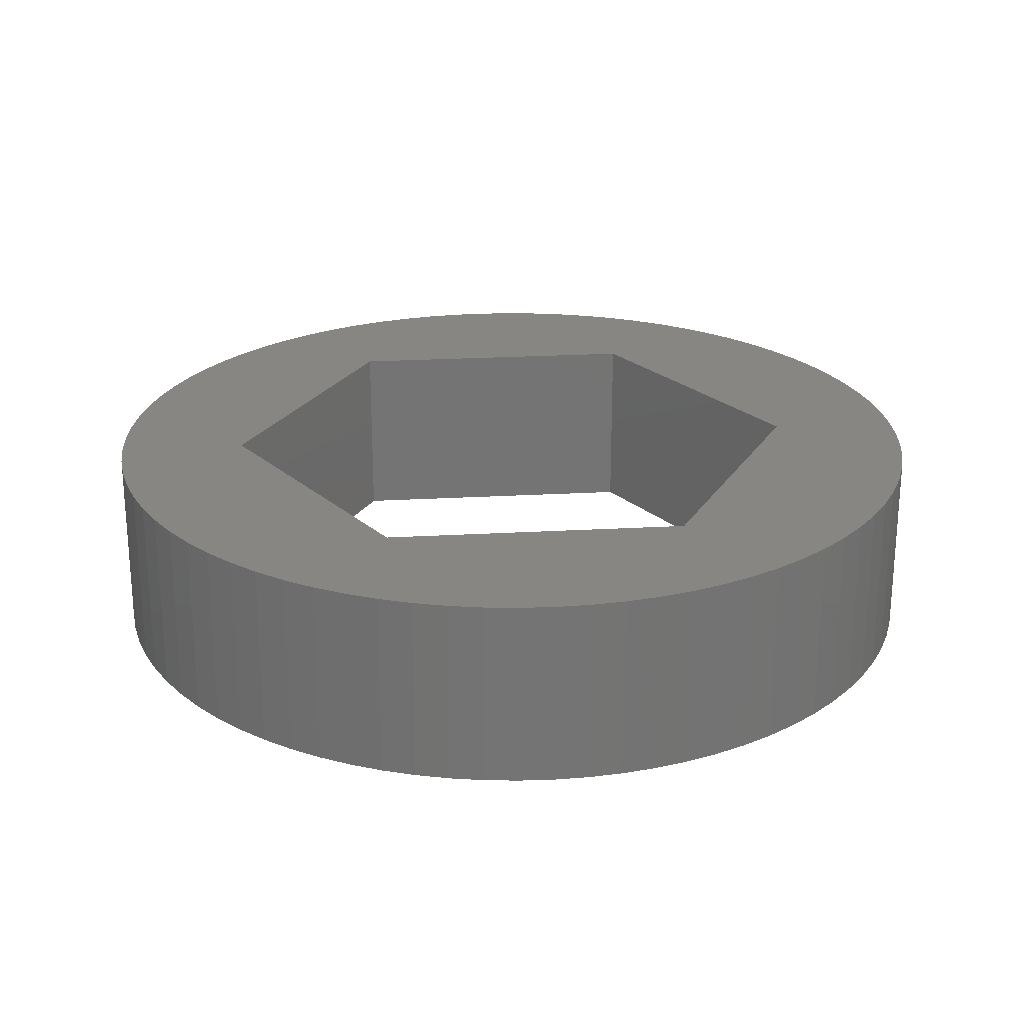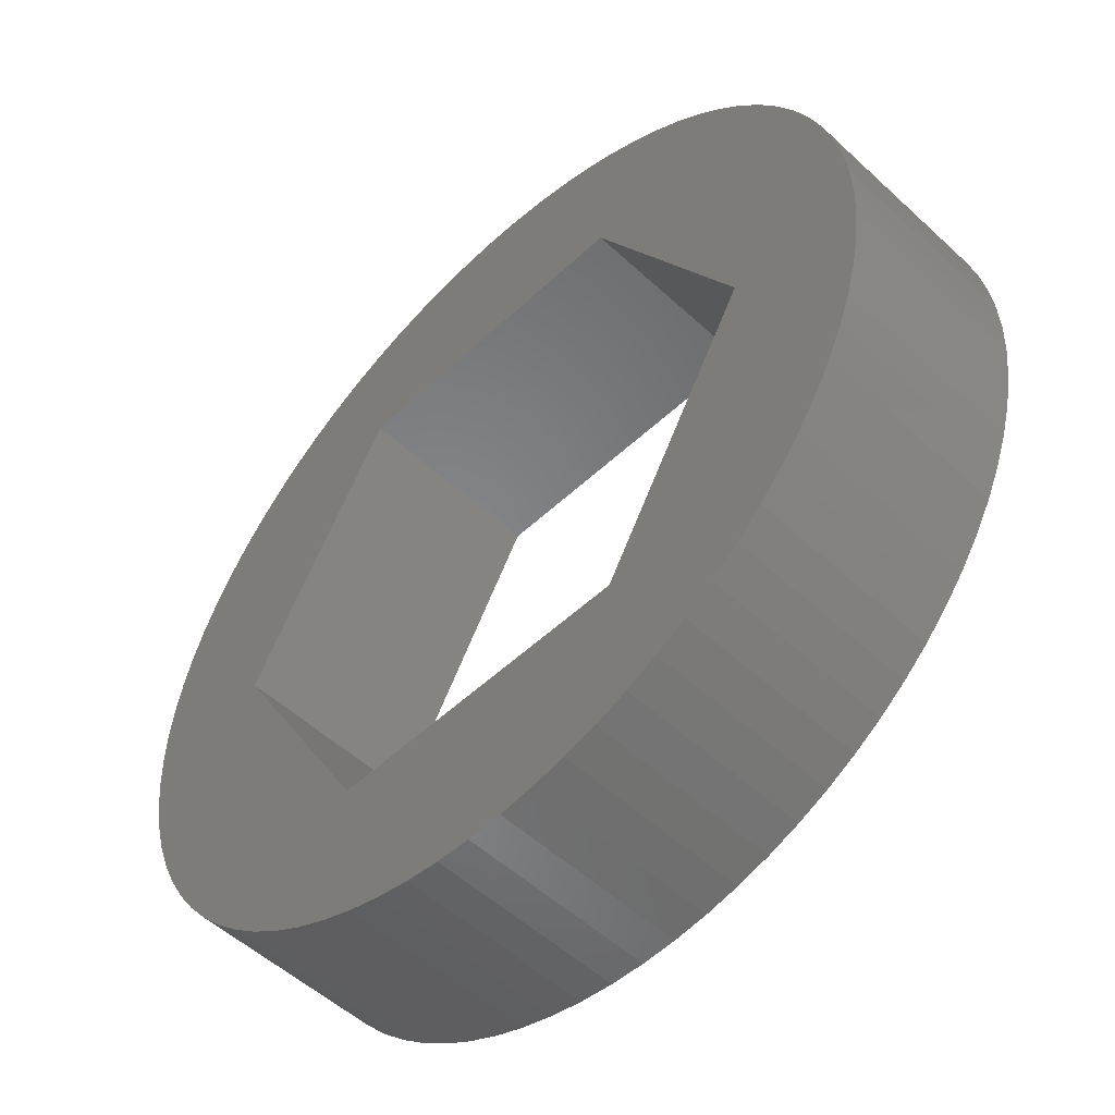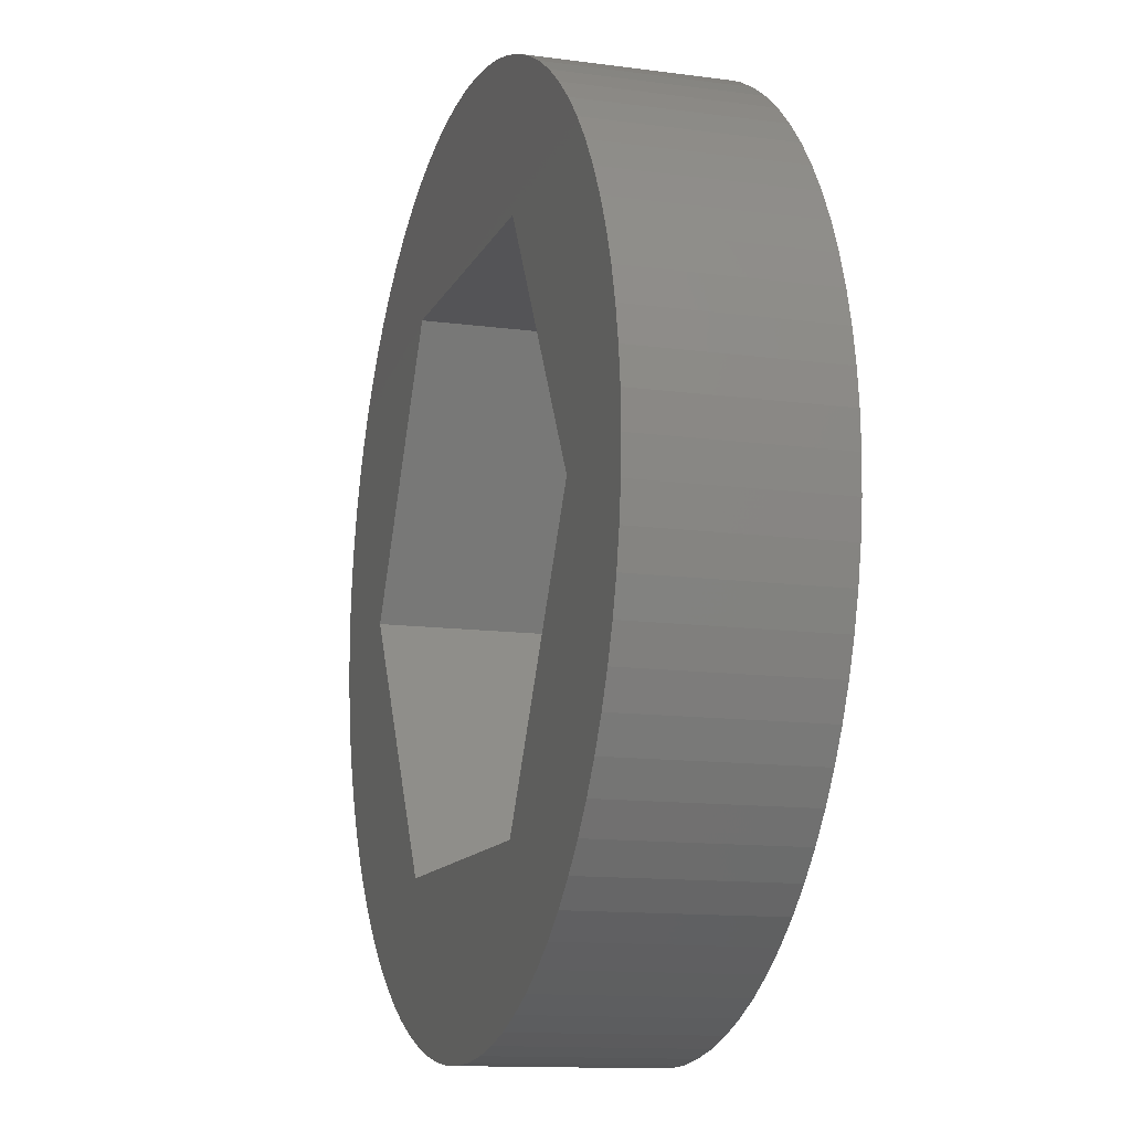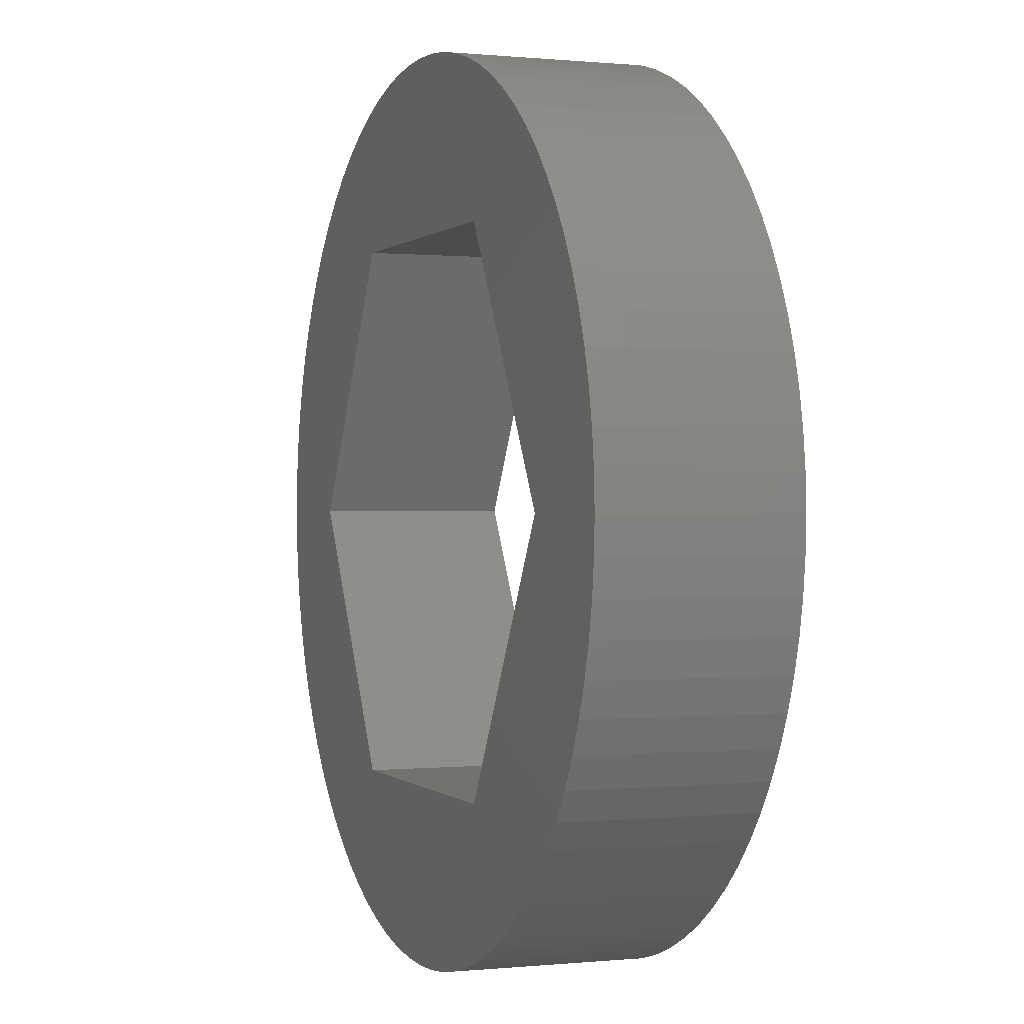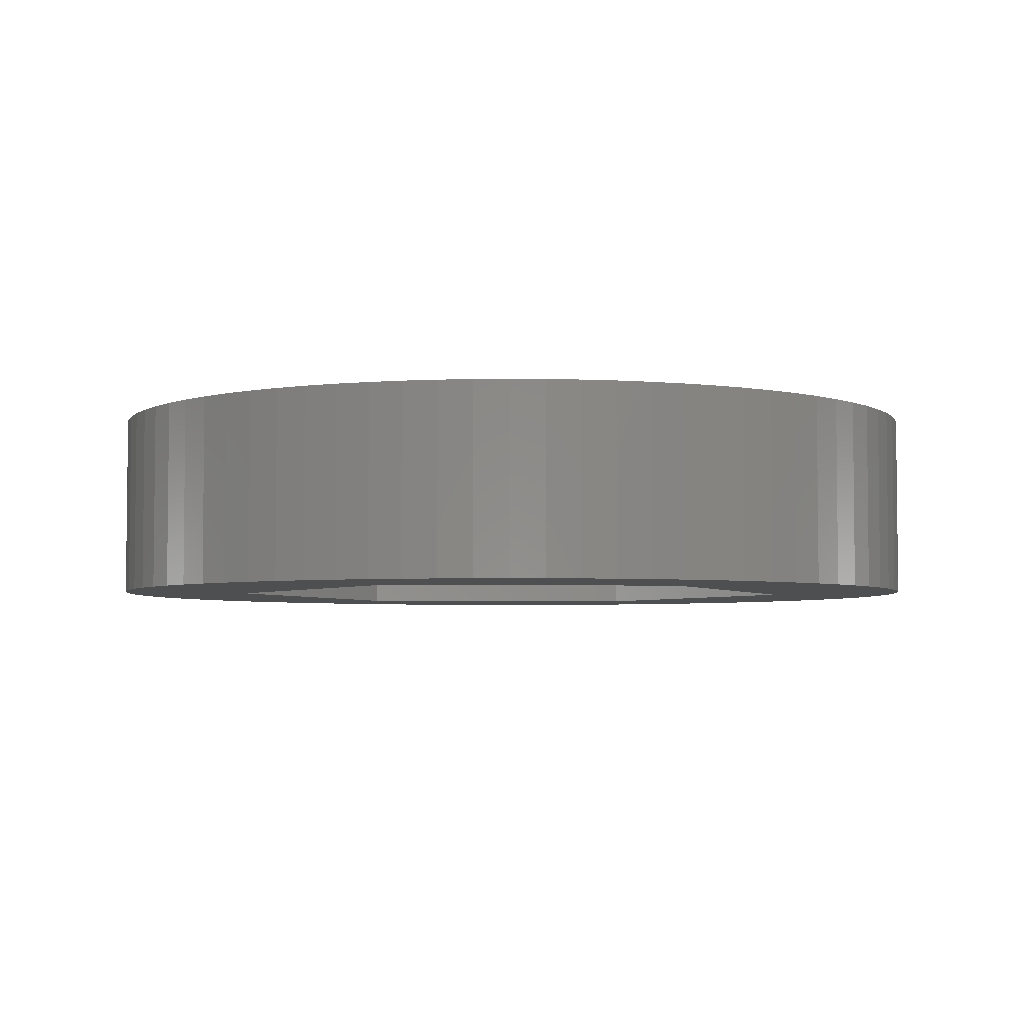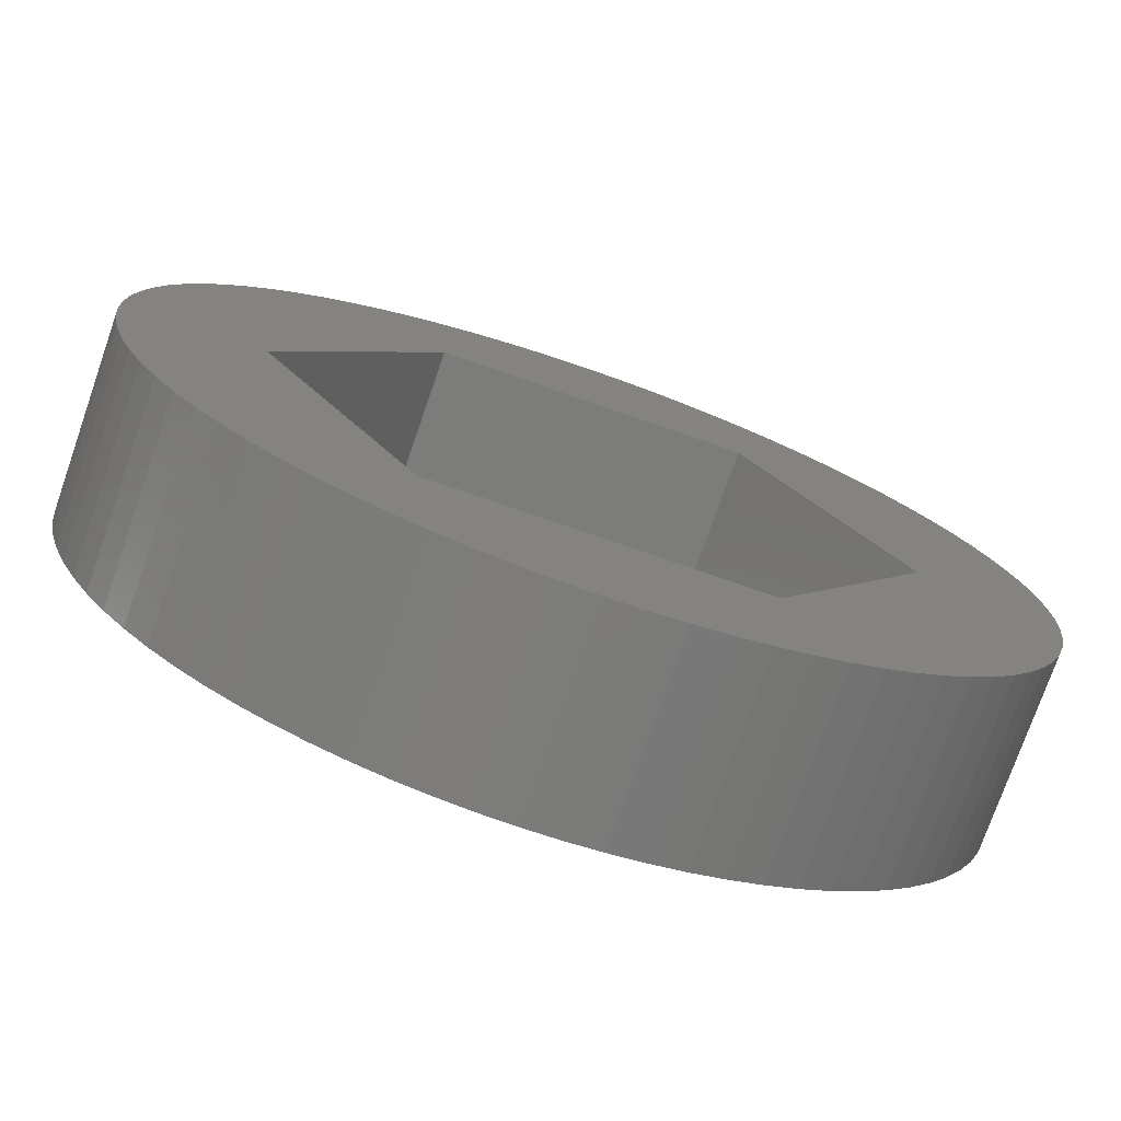
<metadata>
{"format":"stl","ext":"stl","renderer":"f3d","projection":"perspective","resolution":1024,"background":"white","views":[{"elev":23.9,"azim":174.6,"up":"+Z"},{"elev":-52.6,"azim":45.2,"up":"+Y"},{"elev":-12.6,"azim":72.6,"up":"+Y"},{"elev":0.2,"azim":-110.7,"up":"+Y"},{"elev":-4.2,"azim":-4.2,"up":"+Z"},{"elev":-75.1,"azim":160.8,"up":"+Y"}]}
</metadata>
<code>
# stl→obj: 172 verts, 344 faces
v -9.24 0 0
v -9.212 -0.725 0
v -9.24 0 4
v -9.212 -0.725 4
v -9.212 0.725 0
v -9.126 1.445 0
v -8.985 2.157 0
v -8.788 2.855 0
v -8.537 3.536 0
v -8.233 4.195 0
v -7.878 4.828 0
v -7.475 5.431 0
v -7.026 6.001 0
v -6.534 6.534 0
v -6.001 7.026 0
v -5.431 7.475 0
v -4.828 7.878 0
v -4.195 8.233 0
v -3.536 8.537 0
v -2.855 8.788 0
v -2.157 8.985 0
v -1.445 9.126 0
v -0.725 9.212 0
v 0 9.24 0
v -3.225 5.586 0
v 0.725 9.212 0
v 3.225 5.586 0
v 9.212 0.725 0
v 6.45 0 0
v 9.126 1.445 0
v 8.985 2.157 0
v 8.788 2.855 0
v 8.537 3.536 0
v 8.233 4.195 0
v 7.878 4.828 0
v 7.475 5.431 0
v 6.001 7.026 0
v 6.534 6.534 0
v 9.24 0 0
v 3.225 -5.586 0
v 6.534 -6.534 0
v 6.001 -7.026 0
v 1.445 -9.126 0
v -3.225 -5.586 0
v 2.157 -8.985 0
v 2.855 -8.788 0
v 3.536 -8.537 0
v 4.195 -8.233 0
v 4.828 -7.878 0
v 0.725 -9.212 0
v 0 -9.24 0
v -0.725 -9.212 0
v -1.445 -9.126 0
v -2.157 -8.985 0
v -2.855 -8.788 0
v -3.536 -8.537 0
v -4.195 -8.233 0
v -4.828 -7.878 0
v -5.431 -7.475 0
v -6.001 -7.026 0
v -6.534 -6.534 0
v -7.026 -6.001 0
v -7.475 -5.431 0
v -7.878 -4.828 0
v -8.233 -4.195 0
v -8.537 -3.536 0
v -8.788 -2.855 0
v -8.985 -2.157 0
v -9.126 -1.445 0
v -6.45 0 0
v 5.431 -7.475 0
v 7.026 -6.001 0
v 9.212 -0.725 0
v 1.445 9.126 0
v 2.157 8.985 0
v 2.855 8.788 0
v 3.536 8.537 0
v 4.195 8.233 0
v 4.828 7.878 0
v 5.431 7.475 0
v 7.026 6.001 0
v 9.126 -1.445 0
v 8.985 -2.157 0
v 8.788 -2.855 0
v 8.537 -3.536 0
v 8.233 -4.195 0
v 7.878 -4.828 0
v 7.475 -5.431 0
v -9.212 0.725 4
v -8.985 -2.157 4
v -9.126 -1.445 4
v -8.788 -2.855 4
v -8.537 -3.536 4
v -8.233 -4.195 4
v -7.878 -4.828 4
v -7.475 -5.431 4
v -7.026 -6.001 4
v -6.534 -6.534 4
v -6.001 -7.026 4
v -5.431 -7.475 4
v -4.828 -7.878 4
v -4.195 -8.233 4
v -3.536 -8.537 4
v -2.855 -8.788 4
v -2.157 -8.985 4
v -1.445 -9.126 4
v -0.725 -9.212 4
v 0 -9.24 4
v -3.225 -5.586 4
v -6.45 0 4
v -3.225 5.586 4
v 3.225 5.586 4
v 6.001 7.026 4
v 7.026 6.001 4
v 6.534 6.534 4
v 7.475 5.431 4
v 4.828 7.878 4
v 4.195 8.233 4
v 3.536 8.537 4
v 2.855 8.788 4
v 2.157 8.985 4
v 1.445 9.126 4
v 6.45 0 4
v 9.24 0 4
v 9.212 0.725 4
v 9.126 1.445 4
v 8.985 2.157 4
v 8.788 2.855 4
v 8.537 3.536 4
v 8.233 4.195 4
v 7.878 4.828 4
v 0 9.24 4
v 0.725 9.212 4
v -0.725 9.212 4
v -1.445 9.126 4
v -2.157 8.985 4
v -2.855 8.788 4
v -3.536 8.537 4
v -4.195 8.233 4
v -4.828 7.878 4
v -5.431 7.475 4
v -6.001 7.026 4
v -6.534 6.534 4
v -7.026 6.001 4
v -7.475 5.431 4
v -7.878 4.828 4
v -8.233 4.195 4
v -8.537 3.536 4
v -8.788 2.855 4
v -8.985 2.157 4
v -9.126 1.445 4
v 0.725 -9.212 4
v 9.212 -0.725 4
v 6.534 -6.534 4
v 3.225 -5.586 4
v 6.001 -7.026 4
v 5.431 7.475 4
v 5.431 -7.475 4
v 4.828 -7.878 4
v 4.195 -8.233 4
v 3.536 -8.537 4
v 2.855 -8.788 4
v 2.157 -8.985 4
v 1.445 -9.126 4
v 7.026 -6.001 4
v 7.475 -5.431 4
v 7.878 -4.828 4
v 8.233 -4.195 4
v 8.537 -3.536 4
v 8.788 -2.855 4
v 8.985 -2.157 4
v 9.126 -1.445 4
f 1 2 3
f 3 2 4
f 1 5 2
f 2 5 6
f 2 6 7
f 2 7 8
f 2 8 9
f 2 9 10
f 2 10 11
f 2 11 12
f 2 12 13
f 2 13 14
f 2 14 15
f 2 15 16
f 2 16 17
f 2 17 18
f 2 18 19
f 2 19 20
f 2 20 21
f 2 21 22
f 2 22 23
f 2 23 24
f 25 24 26
f 27 28 29
f 27 30 28
f 27 31 30
f 27 32 31
f 27 33 32
f 27 34 33
f 27 35 34
f 27 36 35
f 27 37 38
f 29 28 39
f 40 41 42
f 40 43 44
f 40 45 43
f 40 46 45
f 40 47 46
f 40 48 47
f 40 49 48
f 44 43 50
f 2 50 51
f 2 51 52
f 2 52 53
f 2 53 54
f 2 54 55
f 2 55 56
f 2 56 57
f 2 57 58
f 2 58 59
f 2 59 60
f 2 60 61
f 2 61 62
f 2 62 63
f 2 63 64
f 2 64 65
f 2 65 66
f 2 66 67
f 2 67 68
f 2 68 69
f 44 2 70
f 40 71 49
f 2 44 50
f 29 41 40
f 29 72 41
f 29 39 73
f 2 24 25
f 70 2 25
f 25 26 74
f 25 74 75
f 25 75 76
f 25 76 77
f 25 77 78
f 25 78 79
f 25 79 80
f 25 80 37
f 25 37 27
f 27 38 81
f 27 81 36
f 40 42 71
f 29 73 82
f 29 82 83
f 29 83 84
f 29 84 85
f 29 85 86
f 29 86 87
f 29 87 88
f 29 88 72
f 1 3 5
f 5 3 89
f 89 3 4
f 90 89 91
f 91 89 4
f 92 89 90
f 93 89 92
f 94 89 93
f 95 89 94
f 96 89 95
f 97 89 96
f 98 89 97
f 99 89 98
f 100 89 99
f 101 89 100
f 102 89 101
f 103 89 102
f 104 89 103
f 105 89 104
f 106 89 105
f 107 89 106
f 108 89 107
f 109 89 108
f 109 110 89
f 111 112 113
f 112 114 115
f 112 116 114
f 111 117 118
f 111 118 119
f 111 119 120
f 111 120 121
f 111 121 122
f 112 123 124
f 112 125 126
f 112 126 127
f 112 127 128
f 112 128 129
f 112 129 130
f 112 130 131
f 112 131 116
f 132 89 133
f 134 89 132
f 135 89 134
f 136 89 135
f 137 89 136
f 138 89 137
f 139 89 138
f 140 89 139
f 141 89 140
f 142 89 141
f 143 89 142
f 144 89 143
f 145 89 144
f 146 89 145
f 147 89 146
f 148 89 147
f 149 89 148
f 150 89 149
f 151 89 150
f 152 109 108
f 133 111 122
f 133 89 111
f 113 112 115
f 112 124 125
f 124 123 153
f 154 155 156
f 111 157 117
f 111 113 157
f 155 158 156
f 155 159 158
f 155 160 159
f 155 161 160
f 155 162 161
f 155 163 162
f 155 164 163
f 155 152 164
f 155 109 152
f 123 155 154
f 123 154 165
f 123 165 166
f 123 166 167
f 123 167 168
f 123 168 169
f 123 169 170
f 123 170 171
f 123 172 153
f 123 171 172
f 110 111 89
f 2 69 4
f 4 69 91
f 69 68 91
f 91 68 90
f 68 67 90
f 90 67 92
f 67 66 92
f 92 66 93
f 66 65 93
f 93 65 94
f 65 64 94
f 94 64 95
f 64 63 95
f 95 63 96
f 63 62 96
f 96 62 97
f 62 61 97
f 97 61 98
f 98 61 60
f 99 98 60
f 99 60 59
f 100 99 59
f 100 59 58
f 101 100 58
f 101 58 57
f 102 101 57
f 102 57 56
f 103 102 56
f 103 56 55
f 104 103 55
f 104 55 54
f 105 104 54
f 105 54 53
f 106 105 53
f 106 53 52
f 107 106 52
f 107 52 51
f 108 107 51
f 108 51 50
f 152 108 50
f 152 50 43
f 164 152 43
f 164 43 45
f 163 164 45
f 163 45 46
f 162 163 46
f 162 46 47
f 161 162 47
f 161 47 48
f 160 161 48
f 160 48 49
f 159 160 49
f 159 49 71
f 158 159 71
f 158 71 42
f 156 158 42
f 156 42 41
f 154 156 41
f 154 41 72
f 165 154 72
f 165 72 88
f 166 165 88
f 166 88 87
f 167 166 87
f 167 87 86
f 168 167 86
f 168 86 85
f 169 168 85
f 169 85 84
f 170 169 84
f 170 84 83
f 171 170 83
f 171 83 82
f 172 171 82
f 172 82 73
f 153 172 73
f 153 73 39
f 124 153 39
f 39 28 125
f 124 39 125
f 28 30 126
f 125 28 126
f 30 31 127
f 126 30 127
f 31 32 128
f 127 31 128
f 32 33 129
f 128 32 129
f 33 34 130
f 129 33 130
f 34 35 131
f 130 34 131
f 35 36 116
f 131 35 116
f 36 81 114
f 116 36 114
f 81 38 115
f 114 81 115
f 37 113 38
f 38 113 115
f 80 157 37
f 37 157 113
f 79 117 80
f 80 117 157
f 78 118 79
f 79 118 117
f 77 119 78
f 78 119 118
f 76 120 77
f 77 120 119
f 75 121 76
f 76 121 120
f 74 122 75
f 75 122 121
f 26 133 74
f 74 133 122
f 24 132 26
f 26 132 133
f 23 134 24
f 24 134 132
f 22 135 23
f 23 135 134
f 21 136 22
f 22 136 135
f 20 137 21
f 21 137 136
f 19 138 20
f 20 138 137
f 18 139 19
f 19 139 138
f 17 140 18
f 18 140 139
f 16 141 17
f 17 141 140
f 15 142 16
f 16 142 141
f 14 143 15
f 15 143 142
f 13 144 14
f 14 144 143
f 12 145 13
f 13 145 144
f 11 146 12
f 12 146 145
f 10 147 11
f 11 147 146
f 9 148 10
f 10 148 147
f 8 149 9
f 9 149 148
f 7 150 8
f 8 150 149
f 6 151 7
f 7 151 150
f 5 89 6
f 6 89 151
f 110 109 44
f 70 110 44
f 25 111 110
f 70 25 110
f 27 112 111
f 25 27 111
f 123 112 29
f 29 112 27
f 123 29 155
f 155 29 40
f 155 40 109
f 109 40 44

</code>
